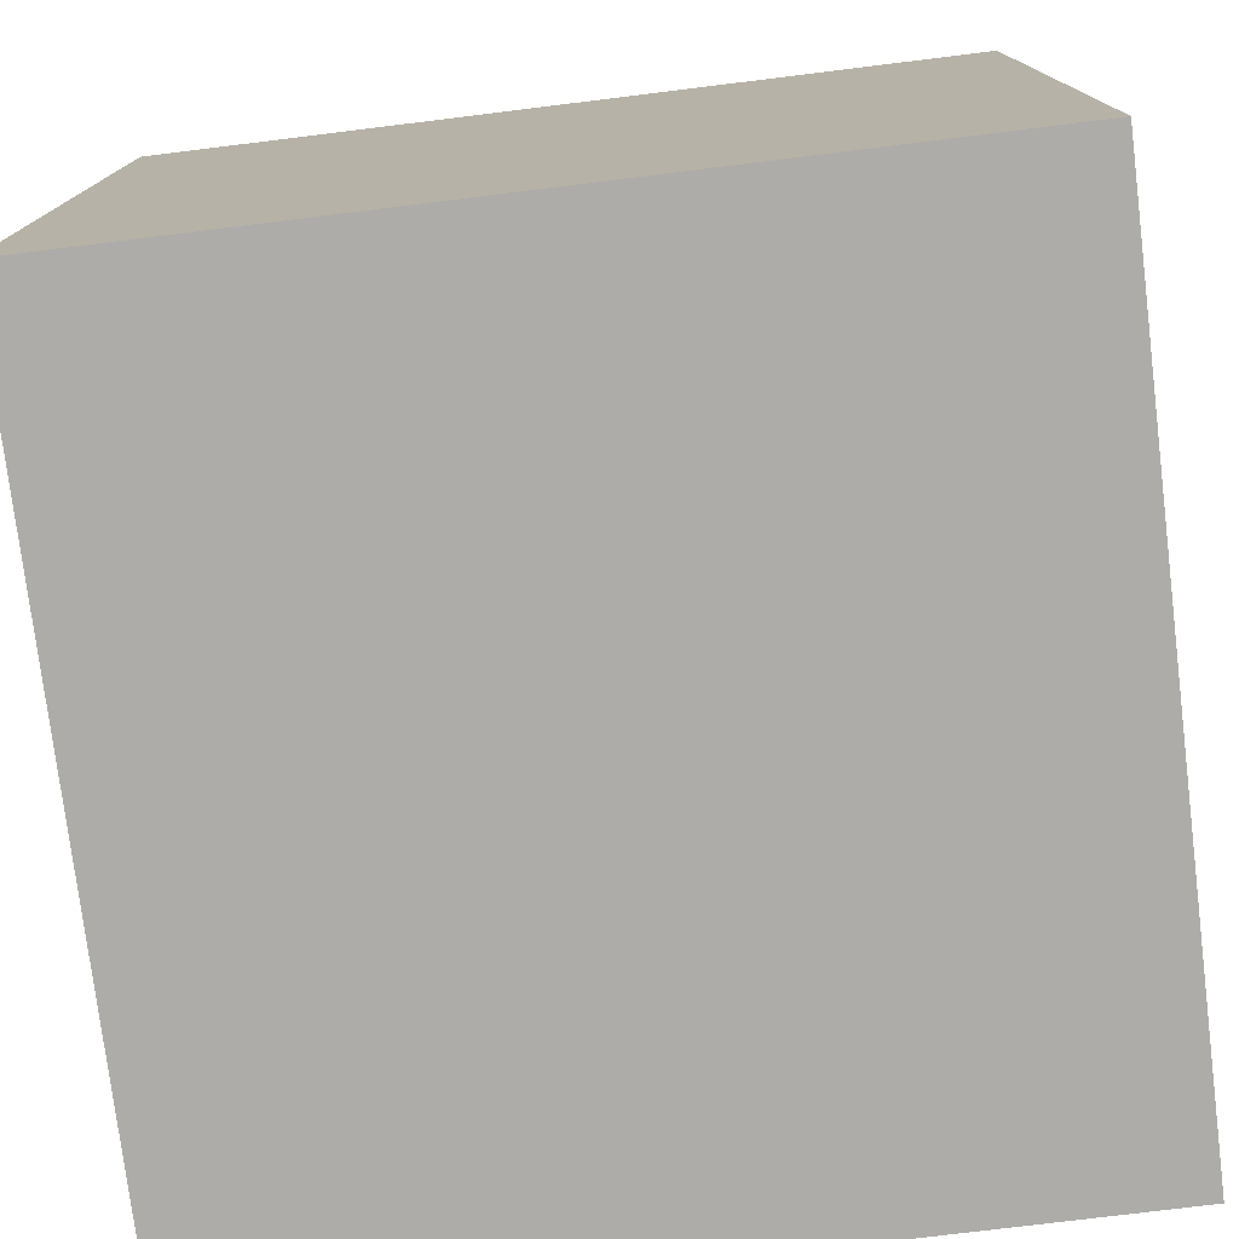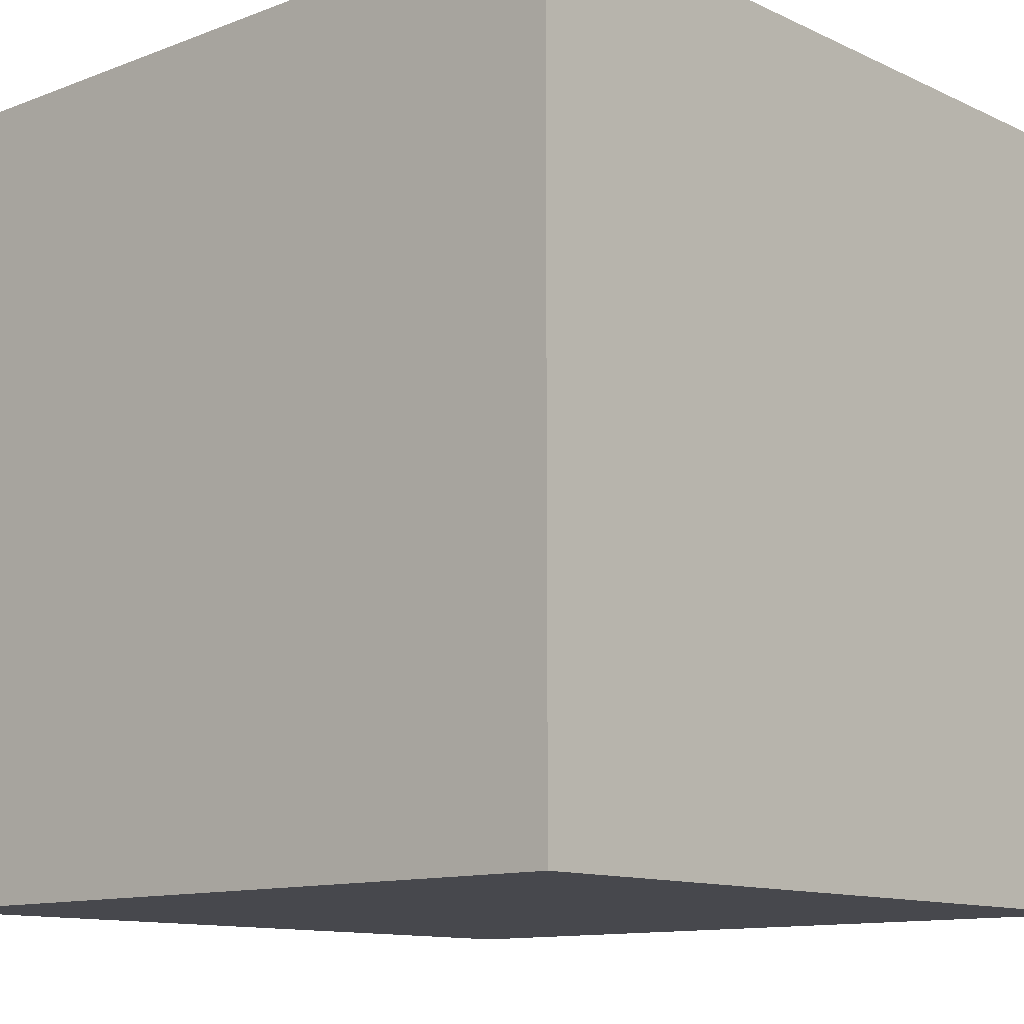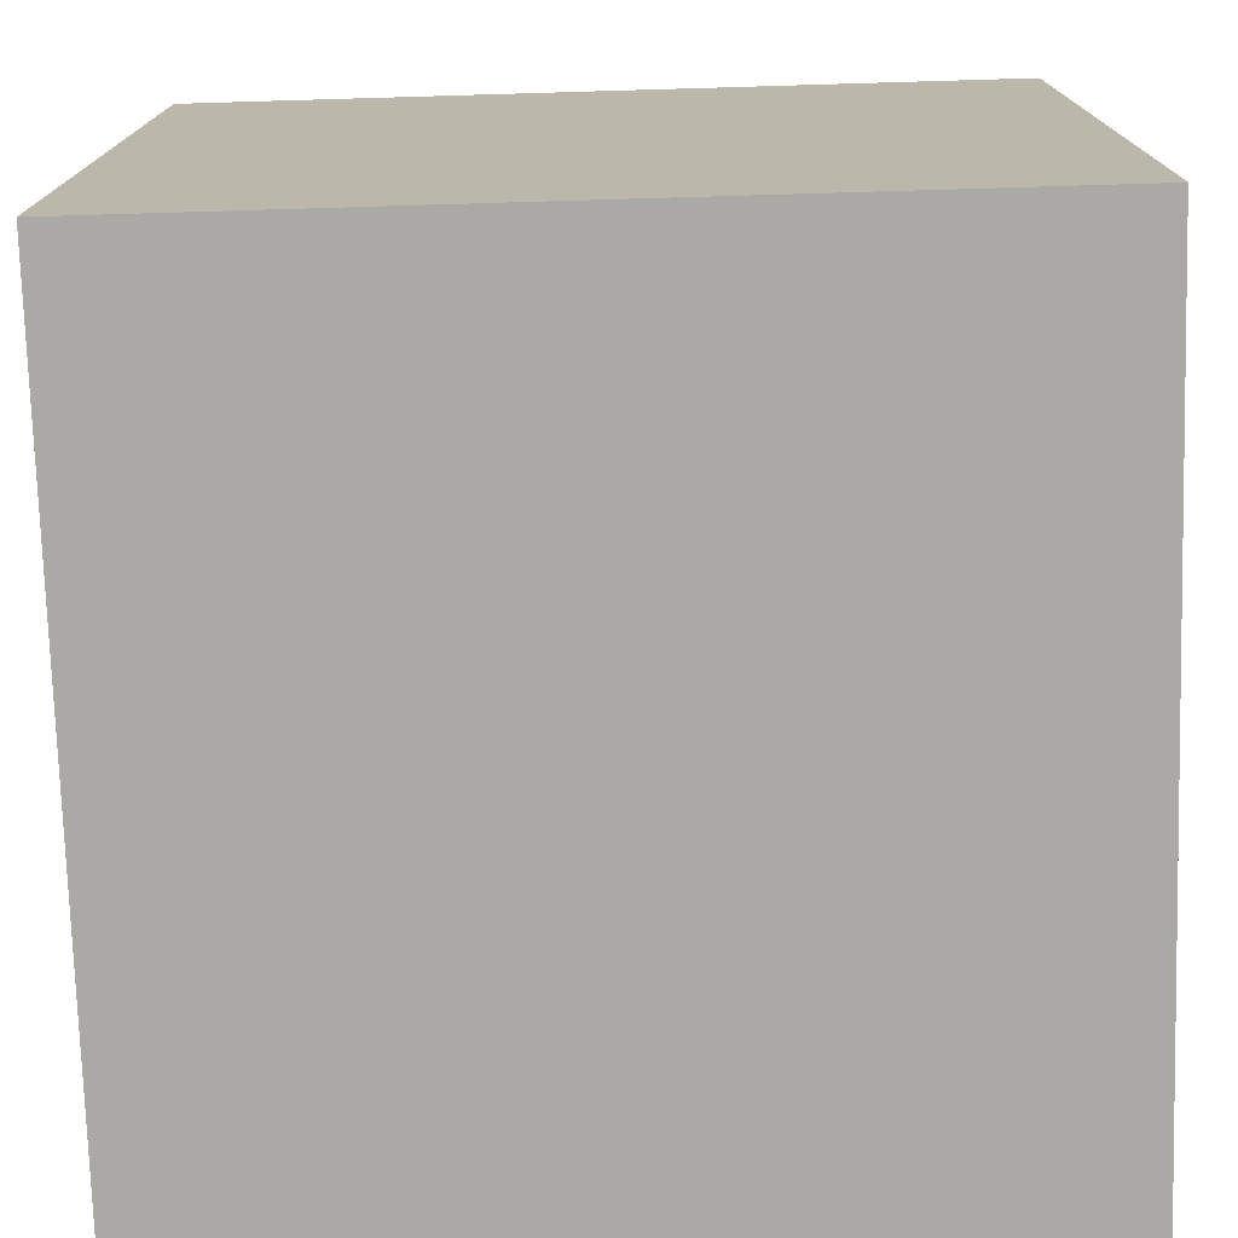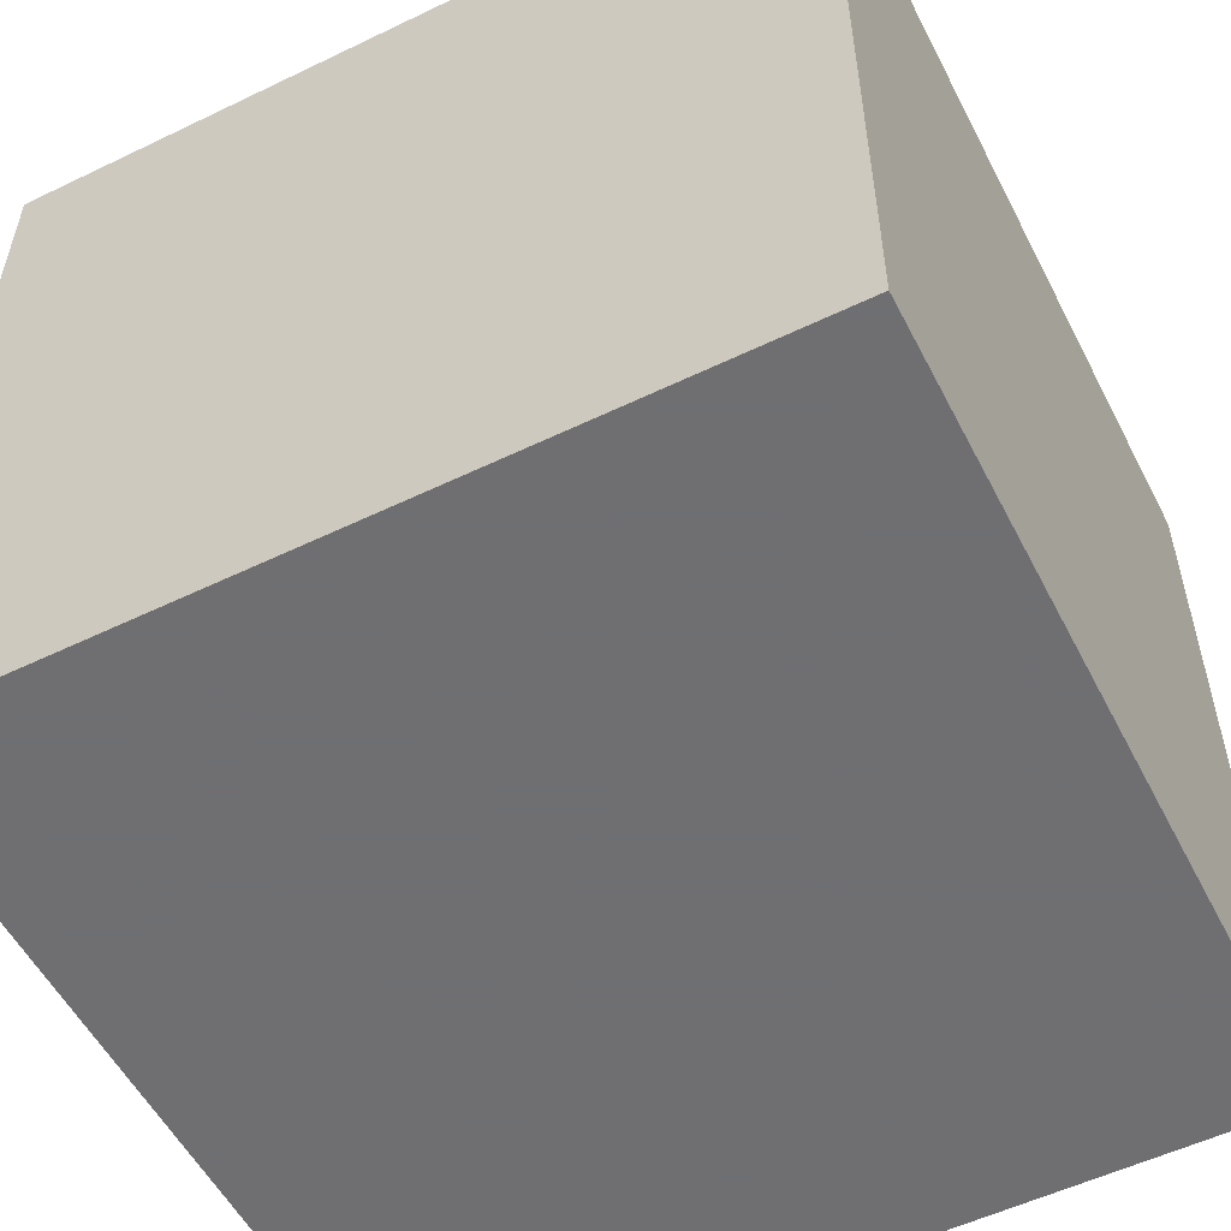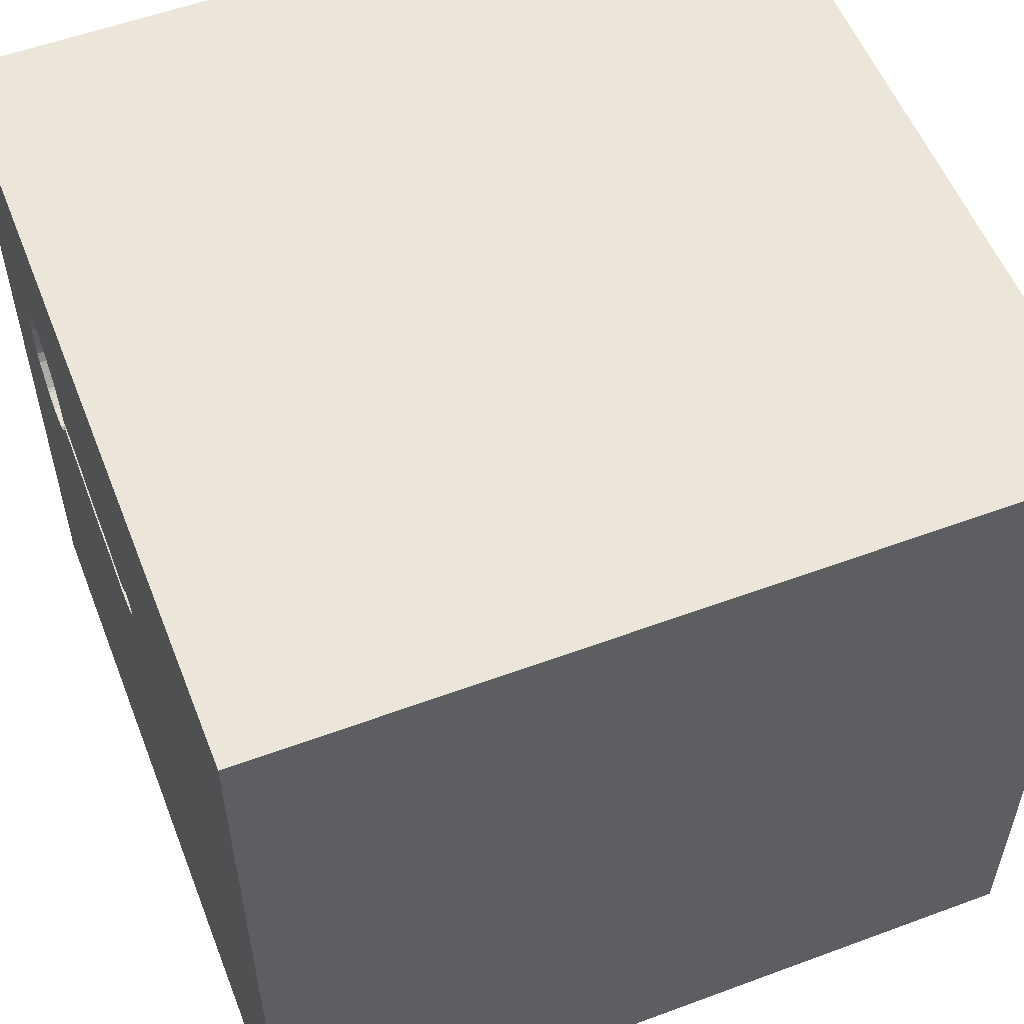
<metadata>
{"format":"obj","ext":"obj","renderer":"f3d","projection":"perspective","resolution":1024,"background":"white","views":[{"elev":-76.8,"azim":-83.0,"up":"+Z"},{"elev":-11.8,"azim":-137.8,"up":"+Y"},{"elev":-75.4,"azim":1.7,"up":"+Y"},{"elev":-54.7,"azim":-63.0,"up":"+Z"},{"elev":55.5,"azim":-111.3,"up":"+Z"}]}
</metadata>
<code>
o spoon_1
v 0.9153 1.5 0.7693
v 0.9567 1.5 0.3153
v 0.9567 1.4 0.3153
v 0.8122 1.5 0.7759
v 0.8588 1.5 0.7795
v 0.8588 1.4 0.7795
v 0.3089 1.5 0.4667
v 0.3089 1.4 0.4667
v 0.6837 1.5 0.3965
v 0.6837 1.4 0.3965
v 0.9511 1.5 0.3113
v 0.000133 1.5 0.4308
v 0.3148 1.5 0.391
v 0.3148 1.4 0.391
v 0.6667 1.5 0.6121
v 0.6667 1.4 0.6121
v -0.8333 -0.8854 1.5
v -0.7031 0.03255 -1.5
v -0.6445 1.029 -1.5
v -1.068 1.224 1.5
v -1.172 -1.5 -0.2214
v -0.7292 -1.5 -0.5208
v -0.8333 -1.5 -1.5
v -1.009 1.5 0.04557
v -0.8333 1.5 1.5
v -0.5729 -1.276 1.5
v -0.7812 0.8594 1.5
v 1.046 1.5 0.5656
v 1.046 1.4 0.5656
v 0.1928 1.5 0.4518
v 0.1928 1.4 0.4518
v 0.3846 1.5 0.4727
v 0.7557 1.5 0.748
v 0.1987 1.5 0.376
v 0.1987 1.4 0.376
v 0.6587 1.5 0.6026
v -0.05412 1.5 0.4236
v -0.05412 1.4 0.4236
v 0.2083 0.4688 -1.5
v 0.1823 0.4818 1.5
v 0.1823 -0 1.5
v 0.2083 1.198 -1.5
v 0.4688 1.003 1.5
v 0.5208 -0.4167 -1.5
v 0.1823 -0.4818 1.5
v 0.3906 -1.5 -0.8333
v 0.4427 -1.5 0.1562
v 0.4688 -1.5 1.276
v 0.3906 -1.5 0.638
v 0.1562 -1.5 -1.5
v 0.2083 -1.5 -1.25
v 0.4948 -1.5 -0.3646
v 0.1042 -1.5 1.5
v 0.292 1.5 0.3834
v 0.5208 1.5 -0.2214
v 0.625 1.5 1.25
v 0.4167 1.5 0.8333
v -0.1042 1.5 -1.5
v 0.2083 1.5 -1.198
v 0.1562 1.5 1.5
v 0.09115 -1.25 -1.5
v 0.625 -1.25 1.5
v 0.652 1.5 0.5757
v 0.652 1.4 0.5757
v -0.04818 1.5 0.3479
v -0.04818 1.4 0.3479
v 0.6512 1.5 0.5112
v 0.6512 1.4 0.5112
v 0.6587 1.4 0.6026
v 0.02604 -1.094 1.5
v -0.1953 1.068 1.5
v 0 -1.5 0.05208
v -0.1823 -1.5 1.198
v -0.2865 -1.5 -0.5729
v -0.1562 1.5 0
v -0.2734 1.5 -0.7064
v -0.1281 1.5 0.4706
v -0.1093 1.5 0.4545
v -0.1343 1.5 0.3616
v 0.9305 1.5 0.7617
v 0.9305 1.4 0.7617
v 0.6661 1.5 0.4332
v 0.6661 1.4 0.4332
v 0.9429 1.4 0.3055
v 0.4684 1.5 0.4881
v 0.4282 1.5 0.4028
v 1.1 0.6771 -1.5
v 1.25 0.2083 1.5
v 1.029 1.302 1.5
v 1.224 -0.3906 -1.5
v 1.198 -1.5 -0.8594
v 1.25 -1.5 0.5208
v 1.068 -1.5 0.1042
v 1.178 -1.5 1.029
v 1.5 -1.5 -1.5
v 1.068 -1.5 -0.3906
v 1.25 1.5 0.4167
v 1.198 1.5 -0.3906
v 1.5 1.5 -1.5
v 1.042 1.5 -1.133
v 1.02 1.5 0.6632
v 1.081 -1.198 -1.5
v 1.25 -0.4427 1.5
v 0.7557 1.4 0.748
v 1.002 1.5 0.6897
v 1.047 1.5 0.515
v -0.0752 1.5 0.4308
v -0.1343 1.4 0.3616
v 0.4218 1.5 0.4844
v 0.6707 1.5 0.6358
v 0.5438 1.5 0.4236
v 0.5438 1.4 0.4236
v -0.3255 -0.6771 -1.5
v -0.4687 -1.5 0.1562
v -0.625 -1.5 1.198
v -0.599 -1.5 0.625
v -0.3516 1.5 0.8333
v -0.4427 -0.5208 1.5
v -1.5 -0.8333 -1.5
v -1.5 -1.029 -1.276
v -1.5 -0.8594 0.8724
v -1.5 0.3906 -1.068
v -1.5 0.3906 -0.1693
v -1.5 0.599 1.224
v -1.5 0.1823 0.7812
v -1.5 0.1302 -1.5
v -1.5 -0.1042 1.5
v -1.5 -0.3516 -1.016
v -1.5 -0.1042 0.1562
v -1.5 -0.2604 1.211
v -1.5 -0.1562 -0.4427
v -1.5 0 -1.25
v -1.5 1.237 0.2083
v -1.5 1.211 1.042
v -1.5 1.042 -0.4557
v -1.5 1.5 -1.5
v -1.5 1.302 -1.029
v -1.5 -0.4688 0.5208
v -1.5 -0.625 -0.3906
v -1.5 -1.5 -0.9896
v -1.5 -1.5 -0.1302
v -1.5 -1.5 0.8333
v -1.5 -1.5 1.5
v -1.5 -1.5 -1.5
v -1.5 1.5 -0.8333
v -1.5 1.5 0.1302
v -1.5 1.5 1.5
v -1.5 -1.276 0.4688
v -1.5 -1.198 -0.1823
v -1.5 -1.198 -0.625
v -1.5 0.7292 0.4036
v -1.5 0.8333 -1.198
v 0.6724 1.5 0.4279
v 0.6724 1.4 0.4279
v -0.189 1.5 0.4248
v -0.189 1.4 0.4248
v 0.7164 1.5 0.3522
v 0.7164 1.4 0.3522
v 1.024 1.5 0.3939
v 1.024 1.4 0.3939
v 0.8333 -0.8333 1.5
v 0.5382 1.5 0.4983
v -0.1495 1.5 0.3692
v -0.1495 1.4 0.3692
v 1.048 1.5 0.4544
v 1.048 1.4 0.4544
v 1.042 1.5 0.4275
v 1.042 1.4 0.4275
v 0.9429 1.5 0.3055
v -0.1792 1.5 0.449
v -0.1792 1.4 0.449
v 0.286 1.5 0.4591
v 0.286 1.4 0.4591
v 0.292 1.4 0.3834
v 1.5 -0.4102 1.042
v 1.5 -1.042 -0.4688
v 1.5 -1.042 0.8594
v 1.5 -0.8333 -1.5
v 1.5 -1.042 -1.198
v 1.5 0.4883 0.2279
v 1.5 0.2344 1.224
v 1.5 0.1302 -1.5
v 1.5 -0.1042 -1.12
v 1.5 0.1042 1.5
v 1.5 -0.2832 -0.1758
v 1.5 0.9408 -0.8285
v 1.5 1.185 0.1823
v 1.5 1.159 0.9375
v 1.5 1.5 1.5
v 1.5 -1.5 0.1042
v 1.5 -1.5 1.5
v 1.5 1.5 -0.1302
v 1.5 1.5 0.8333
v 1.5 -1.185 0.1823
v 0.6342 1.5 0.504
v 0.6342 1.4 0.504
v 0.7793 1.5 0.2985
v 0.7793 1.4 0.2985
v 0.06205 1.5 0.3624
v -1.055 -1.003 -1.5
v -1.172 -0.5859 1.5
v -1.276 -0.03906 1.5
v -1.354 -1.5 -0.8333
v -1.198 -1.5 0.4427
v -1.211 0.5729 -1.5
v -1.107 0.5469 1.5
v -1.191 1.5 -1.094
v -1.159 1.5 0.9115
v 0.4796 1.5 0.4948
v 0.4796 1.4 0.4948
v -0.1841 1.5 0.3988
v -0.1841 1.4 0.3988
v -0.5469 0.2083 1.5
v -0.4167 -1.5 -1.224
v 0.842 1.5 0.2829
v -0.1546 1.5 0.4714
v 0.4218 1.4 0.4844
v 0.1166 1.5 0.4517
v 0.1166 1.4 0.4517
v 0.1225 1.5 0.3759
v 0.1225 1.4 0.3759
v 1.016 0.625 1.5
v 0.8333 -0.2083 1.5
v 0.7571 1.5 0.3174
v 0.842 1.4 0.2829
v 0.8801 1.5 0.283
v 0.8801 1.4 0.283
v -0.0752 1.4 0.4308
v 0.6074 1.5 0.4286
v 1.02 1.4 0.6632
v -0.1093 1.4 0.4545
v 0.9839 1.5 0.7161
v 0.9839 1.4 0.7161
v 0.1001 1.5 0.3709
v -0.1546 1.4 0.4714
v 0.6989 1.5 0.6879
v 0.6989 1.4 0.6879
v 0.4684 1.4 0.4881
v 0.6707 1.4 0.6358
v 0.8122 1.4 0.7759
v -0.09268 1.5 0.4294
v -0.09268 1.4 0.4294
v 0.05611 1.5 0.4381
v 0.05611 1.4 0.4381
v 0.06205 1.4 0.3624
v 0.4282 1.4 0.4028
v 0.4394 1.5 0.4096
v 0.4394 1.4 0.4096
v -0.1281 1.4 0.4706
v 0.3846 1.4 0.4727
v 0.9153 1.4 0.7693
v -0.1668 1.5 0.384
f 143 148 142
f 26 17 143
f 121 148 143
f 142 204 143
f 53 26 143
f 17 201 143
f 201 127 143
f 127 130 143
f 115 53 143
f 130 121 143
f 148 141 142
f 141 204 142
f 201 202 127
f 115 73 53
f 204 116 143
f 116 115 143
f 53 70 26
f 141 21 204
f 121 138 148
f 148 149 141
f 26 118 17
f 17 118 201
f 73 48 53
f 127 124 130
f 130 138 121
f 116 73 115
f 53 62 70
f 201 213 202
f 138 149 148
f 204 114 116
f 70 118 26
f 118 213 201
f 130 125 138
f 138 139 149
f 149 150 141
f 21 114 204
f 70 45 118
f 202 206 127
f 147 124 127
f 124 125 130
f 150 140 141
f 116 49 73
f 191 62 53
f 206 147 127
f 140 21 141
f 48 191 53
f 213 206 202
f 125 129 138
f 129 139 138
f 140 203 21
f 124 151 125
f 150 120 140
f 114 49 116
f 49 48 73
f 62 161 70
f 118 41 213
f 206 20 147
f 139 150 149
f 203 22 21
f 21 22 114
f 114 72 49
f 48 94 191
f 161 45 70
f 45 41 118
f 147 134 124
f 120 144 140
f 140 144 203
f 203 144 22
f 48 49 94
f 27 20 206
f 125 123 129
f 129 131 139
f 134 151 124
f 151 123 125
f 139 120 150
f 22 74 114
f 72 47 49
f 191 161 62
f 213 27 206
f 139 128 120
f 74 72 114
f 161 223 45
f 41 40 213
f 134 133 151
f 131 128 139
f 120 119 144
f 213 71 27
f 20 25 147
f 123 131 129
f 200 144 119
f 22 214 74
f 47 93 49
f 49 92 94
f 223 41 45
f 40 71 213
f 208 147 25
f 200 23 144
f 144 214 22
f 74 47 72
f 93 92 49
f 175 191 177
f 191 103 161
f 161 103 223
f 74 52 47
f 92 191 94
f 27 71 20
f 117 208 25
f 147 133 134
f 128 119 120
f 223 40 41
f 71 25 20
f 24 208 117
f 147 146 133
f 151 135 123
f 131 122 128
f 23 214 144
f 214 46 74
f 46 52 74
f 191 184 103
f 103 88 223
f 223 222 40
f 40 43 71
f 208 146 147
f 123 122 131
f 122 132 128
f 113 200 18
f 214 51 46
f 47 96 93
f 92 190 191
f 194 177 191
f 185 175 177
f 175 184 191
f 24 146 208
f 128 126 119
f 18 200 119
f 52 96 47
f 194 191 190
f 71 60 25
f 133 135 151
f 135 122 123
f 132 126 128
f 18 119 126
f 61 23 200
f 23 50 214
f 184 88 103
f 88 222 223
f 222 43 40
f 117 25 60
f 75 24 117
f 113 61 200
f 61 50 23
f 50 51 214
f 46 96 52
f 93 190 92
f 185 177 194
f 180 175 185
f 181 184 175
f 44 113 18
f 163 79 75
f 252 163 75
f 211 252 75
f 117 77 216
f 211 75 117
f 155 211 117
f 117 216 170
f 170 155 117
f 135 152 122
f 199 34 75
f 75 79 65
f 75 65 199
f 77 12 37
f 107 241 78
f 77 37 107
f 77 107 78
f 146 135 133
f 122 126 132
f 46 91 96
f 43 60 71
f 243 12 77
f 77 218 243
f 34 199 234
f 76 24 75
f 205 18 126
f 39 44 18
f 96 190 93
f 56 117 60
f 57 77 117
f 57 218 77
f 34 234 220
f 55 75 34
f 51 95 46
f 176 194 190
f 176 185 194
f 186 180 185
f 180 181 175
f 57 117 56
f 218 57 7
f 7 172 30
f 218 7 30
f 55 34 54
f 146 145 135
f 135 137 152
f 44 61 113
f 95 91 46
f 222 89 43
f 7 57 32
f 54 13 86
f 55 76 75
f 24 145 146
f 145 137 135
f 152 126 122
f 184 222 88
f 89 60 43
f 57 162 209
f 209 85 109
f 109 32 57
f 57 209 109
f 86 247 111
f 55 54 86
f 207 145 24
f 152 136 126
f 19 18 205
f 50 95 51
f 91 190 96
f 188 181 180
f 188 184 181
f 184 189 222
f 63 67 162
f 162 57 36
f 162 36 63
f 229 224 86
f 86 111 229
f 76 207 24
f 205 126 136
f 39 18 19
f 87 44 39
f 102 61 44
f 102 50 61
f 91 95 190
f 183 185 176
f 188 189 184
f 33 57 56
f 110 15 36
f 57 33 236
f 57 236 110
f 57 110 36
f 162 67 195
f 157 224 229
f 82 153 9
f 229 82 9
f 229 9 157
f 55 86 224
f 59 76 55
f 42 39 19
f 176 190 95
f 89 189 60
f 56 1 5
f 4 33 56
f 56 5 4
f 98 55 224
f 98 100 55
f 100 59 55
f 137 136 152
f 87 39 42
f 179 176 95
f 183 186 185
f 186 187 180
f 189 89 222
f 56 60 189
f 56 80 1
f 226 169 98
f 98 224 197
f 98 197 215
f 98 215 226
f 87 90 44
f 102 95 50
f 183 176 179
f 187 188 180
f 101 56 189
f 56 101 232
f 232 80 56
f 90 102 44
f 101 105 232
f 97 98 169
f 169 11 97
f 145 136 137
f 136 19 205
f 97 106 28
f 28 101 97
f 97 11 2
f 159 167 97
f 97 2 159
f 207 136 145
f 165 106 97
f 167 165 97
f 99 59 100
f 58 76 59
f 58 207 76
f 58 42 19
f 99 87 42
f 192 187 186
f 193 188 187
f 193 97 101
f 192 98 97
f 99 100 98
f 99 58 59
f 58 136 207
f 58 19 136
f 99 42 58
f 182 90 87
f 178 102 90
f 178 183 179
f 99 186 183
f 99 192 186
f 192 193 187
f 193 189 188
f 193 101 189
f 192 97 193
f 99 98 192
f 99 182 87
f 182 178 90
f 178 95 102
f 178 179 95
f 182 183 178
f 99 183 182
f 174 173 14
f 174 31 173
f 13 54 174
f 174 14 13
f 173 8 14
f 31 174 35
f 30 172 173
f 173 31 30
f 54 34 174
f 8 173 7
f 8 250 14
f 35 221 31
f 35 174 34
f 172 7 173
f 86 13 14
f 14 246 86
f 7 32 8
f 250 8 32
f 250 246 14
f 34 220 221
f 221 35 34
f 219 31 221
f 31 219 30
f 32 109 250
f 246 250 248
f 221 220 234
f 221 244 219
f 218 30 219
f 246 248 86
f 217 250 109
f 217 248 250
f 234 199 245
f 245 221 234
f 244 221 245
f 219 244 218
f 247 86 248
f 248 217 238
f 38 244 245
f 243 218 244
f 111 247 248
f 248 112 111
f 109 85 238
f 238 217 109
f 248 238 112
f 199 65 66
f 66 245 199
f 12 243 244
f 244 38 12
f 38 245 66
f 112 238 210
f 65 79 66
f 38 37 12
f 228 38 66
f 229 111 112
f 112 83 229
f 85 209 210
f 210 238 85
f 196 112 210
f 108 66 79
f 38 228 37
f 66 242 228
f 83 82 229
f 112 196 83
f 210 209 162
f 162 195 196
f 196 210 162
f 108 242 66
f 79 163 108
f 107 37 228
f 228 242 107
f 83 154 82
f 83 196 68
f 108 164 242
f 164 108 163
f 241 107 242
f 153 82 154
f 83 68 154
f 195 67 68
f 68 196 195
f 212 242 164
f 163 252 164
f 78 241 242
f 242 231 78
f 9 153 154
f 154 10 9
f 68 29 154
f 67 63 68
f 231 242 212
f 252 211 212
f 212 164 252
f 154 158 10
f 68 16 29
f 154 29 166
f 64 68 63
f 231 212 171
f 77 78 231
f 231 249 77
f 157 9 10
f 10 158 157
f 158 154 160
f 64 16 68
f 29 16 230
f 160 154 166
f 106 165 166
f 166 29 106
f 63 36 64
f 171 235 231
f 156 171 212
f 211 155 156
f 156 212 211
f 231 235 249
f 158 160 3
f 16 64 69
f 29 230 28
f 16 237 230
f 166 168 160
f 29 28 106
f 165 167 166
f 69 64 36
f 235 171 216
f 171 156 170
f 155 170 156
f 249 235 77
f 158 198 224
f 224 157 158
f 158 3 225
f 3 160 2
f 36 15 16
f 16 69 36
f 101 28 230
f 16 239 237
f 237 233 230
f 168 166 167
f 160 168 159
f 170 216 171
f 216 77 235
f 198 197 224
f 198 158 225
f 3 227 225
f 159 2 160
f 3 2 11
f 15 110 16
f 105 101 230
f 230 233 105
f 239 16 110
f 110 236 237
f 237 239 110
f 237 104 233
f 167 159 168
f 215 197 198
f 198 225 215
f 84 227 3
f 226 215 225
f 225 227 226
f 84 3 11
f 11 169 84
f 232 105 233
f 236 33 237
f 104 237 33
f 6 233 104
f 169 226 227
f 227 84 169
f 233 81 232
f 33 4 104
f 81 233 6
f 240 6 104
f 80 232 81
f 240 104 4
f 6 251 81
f 6 240 5
f 81 251 80
f 4 5 240
f 251 6 1
f 5 1 6
f 1 80 251

</code>
